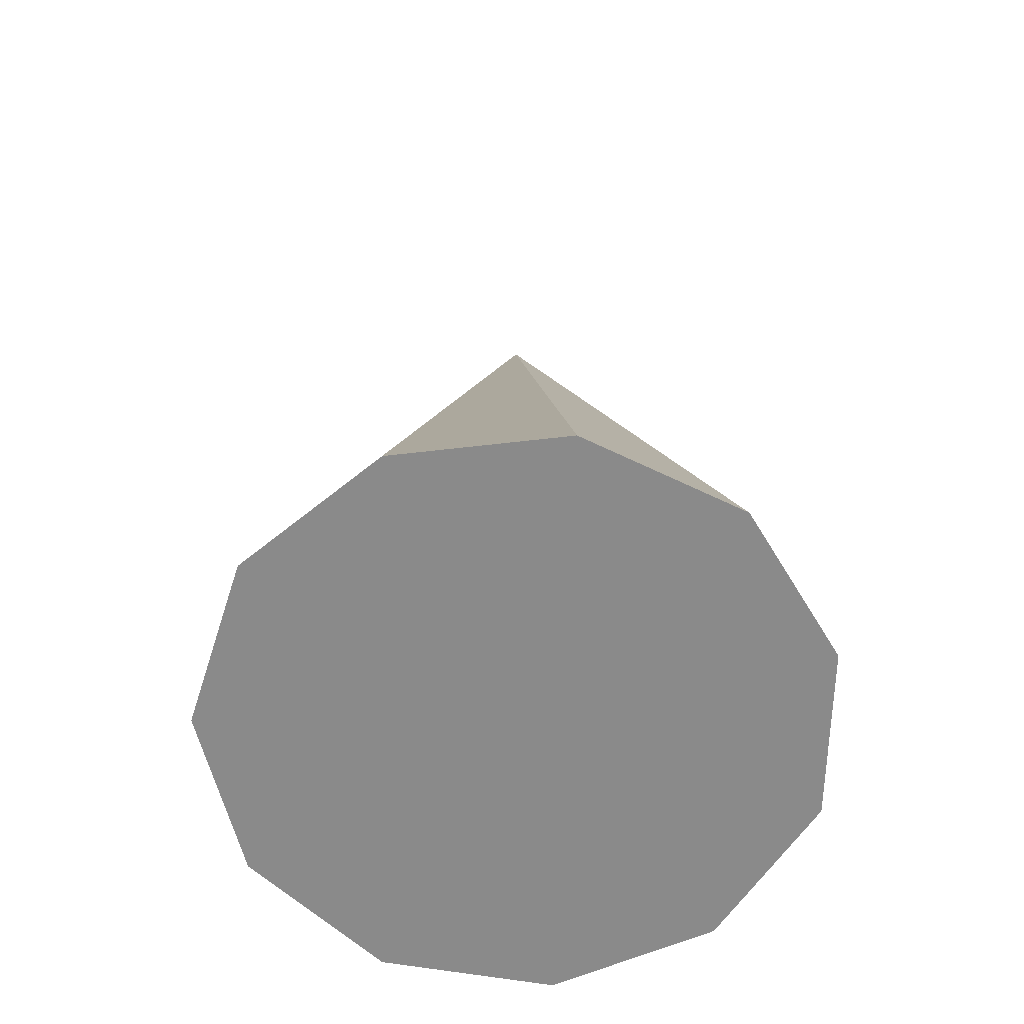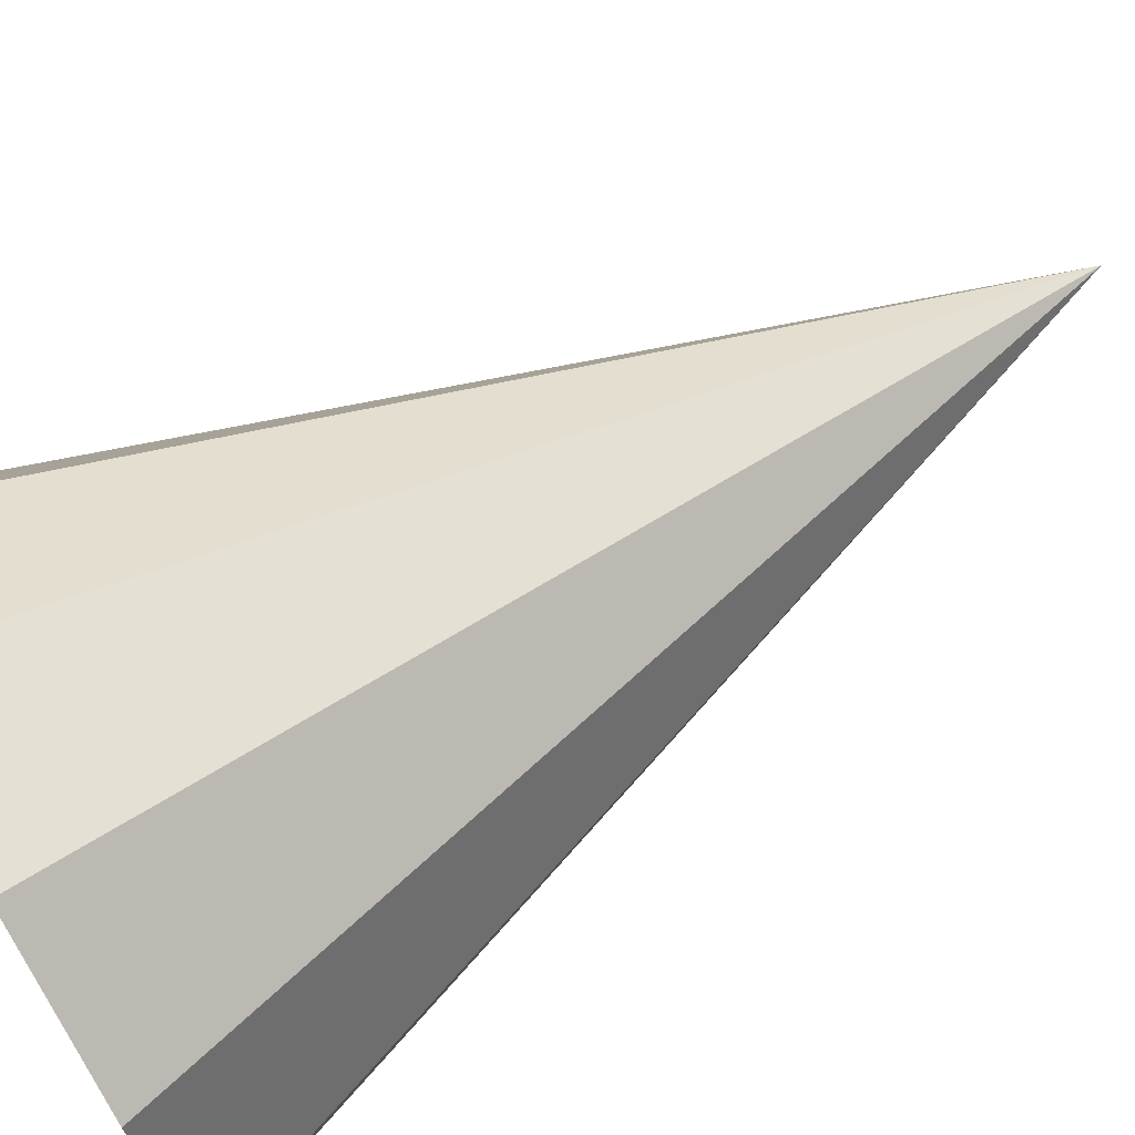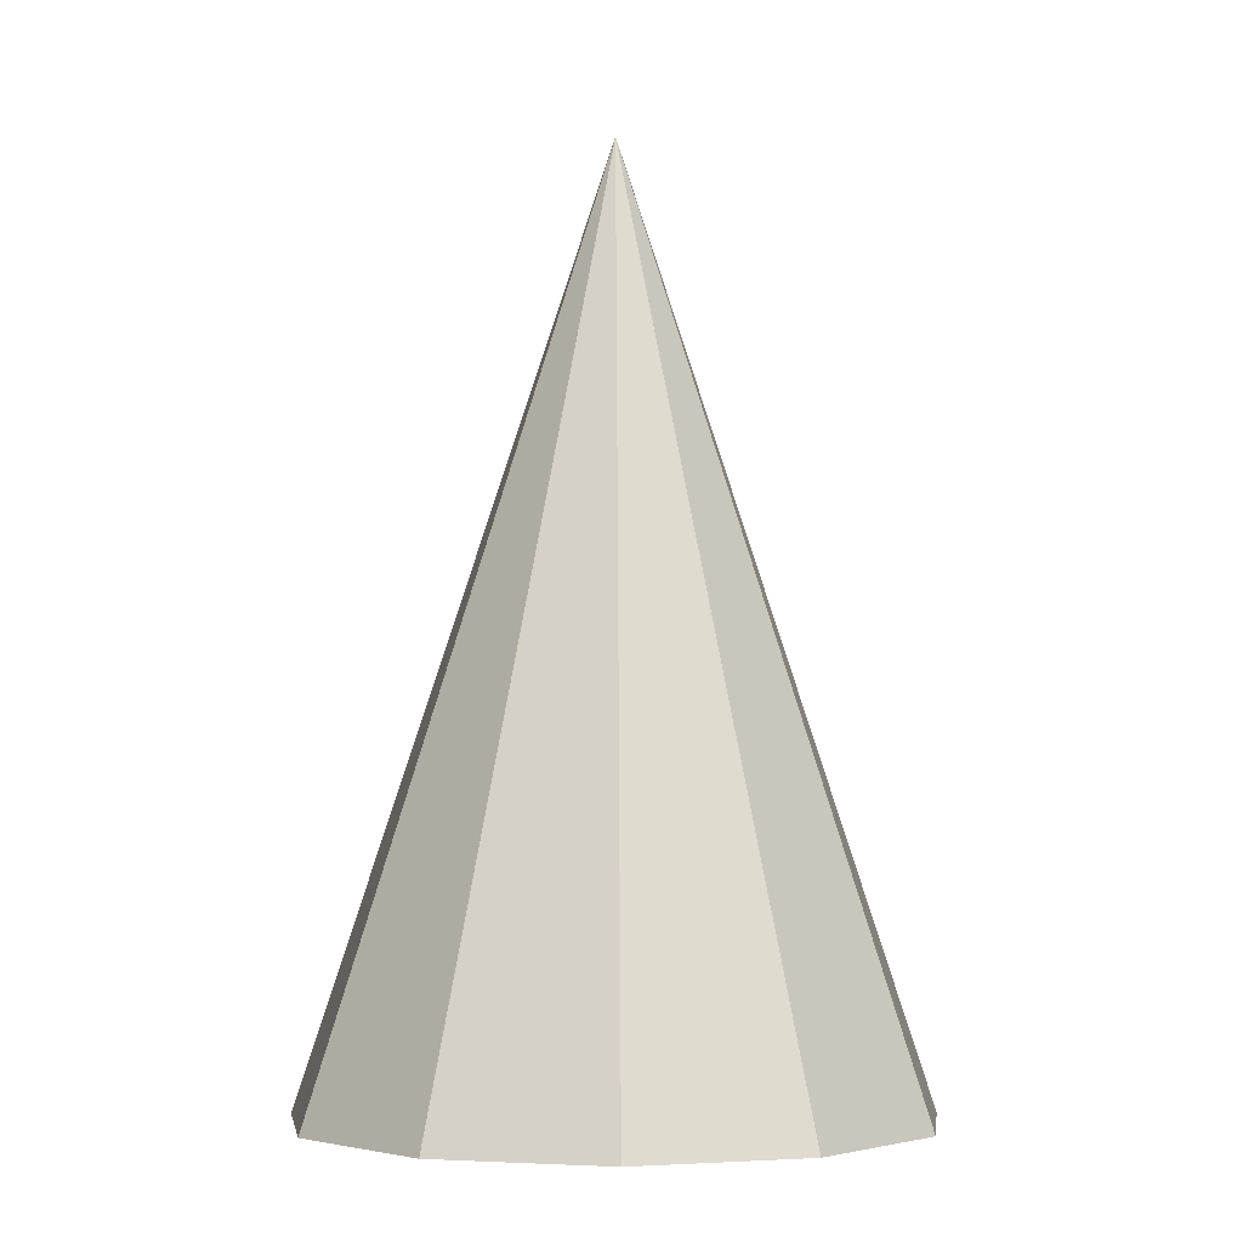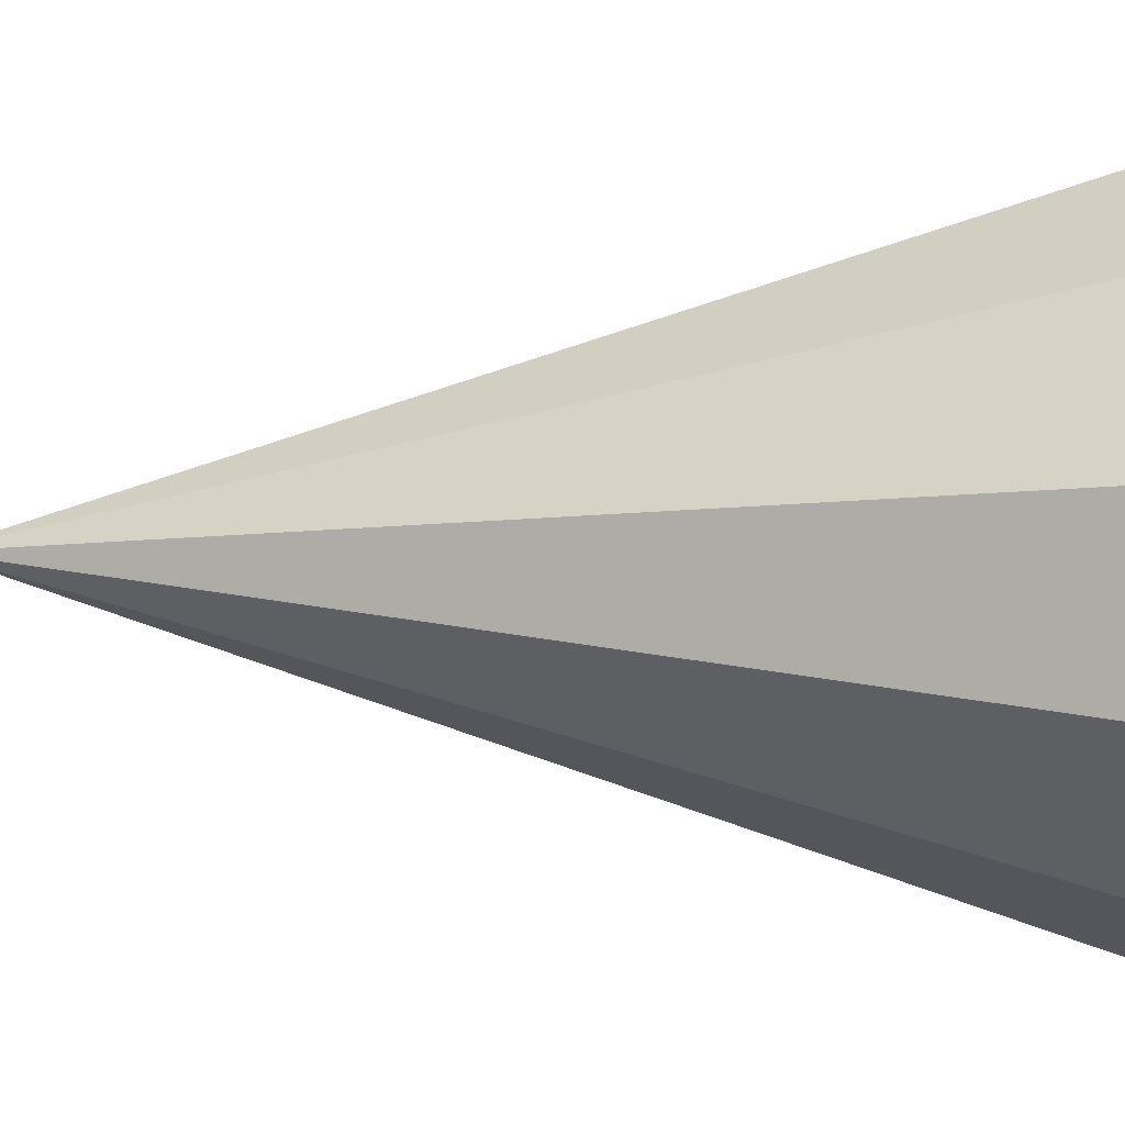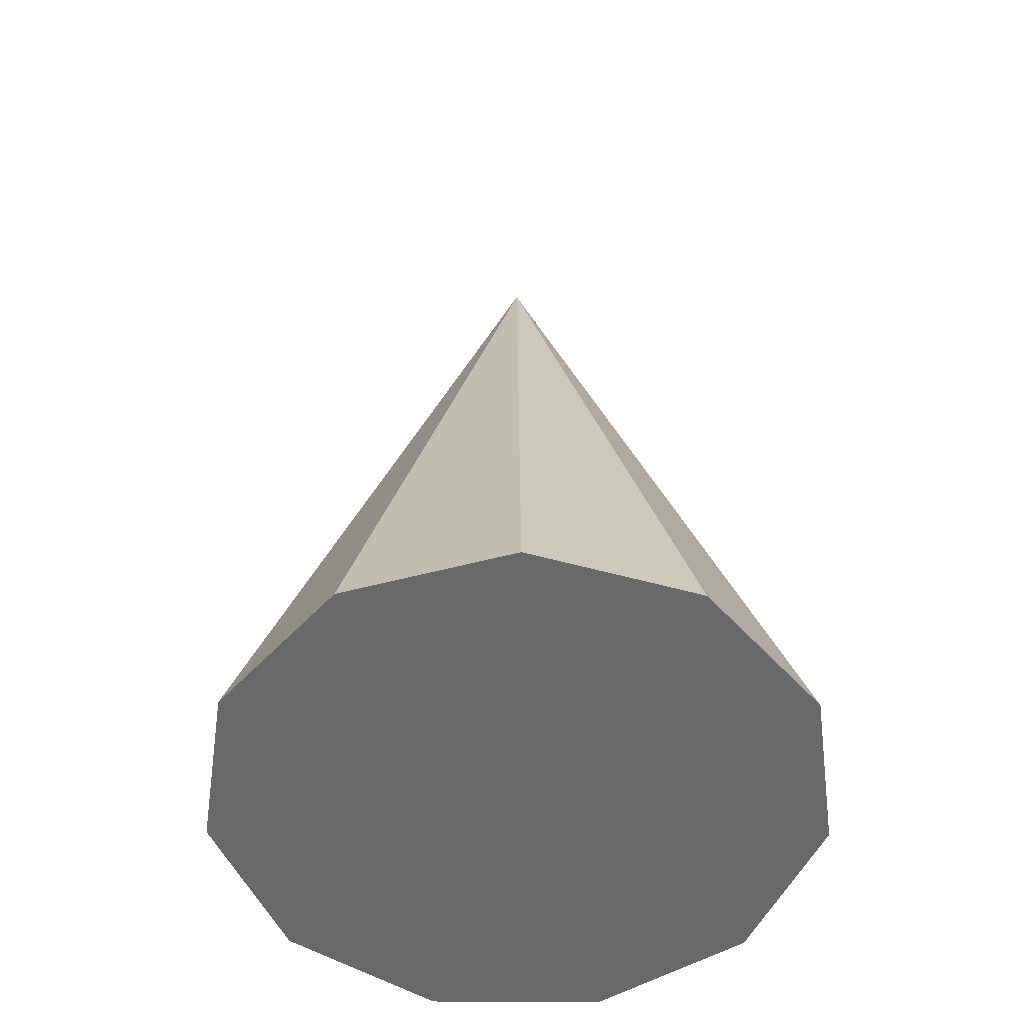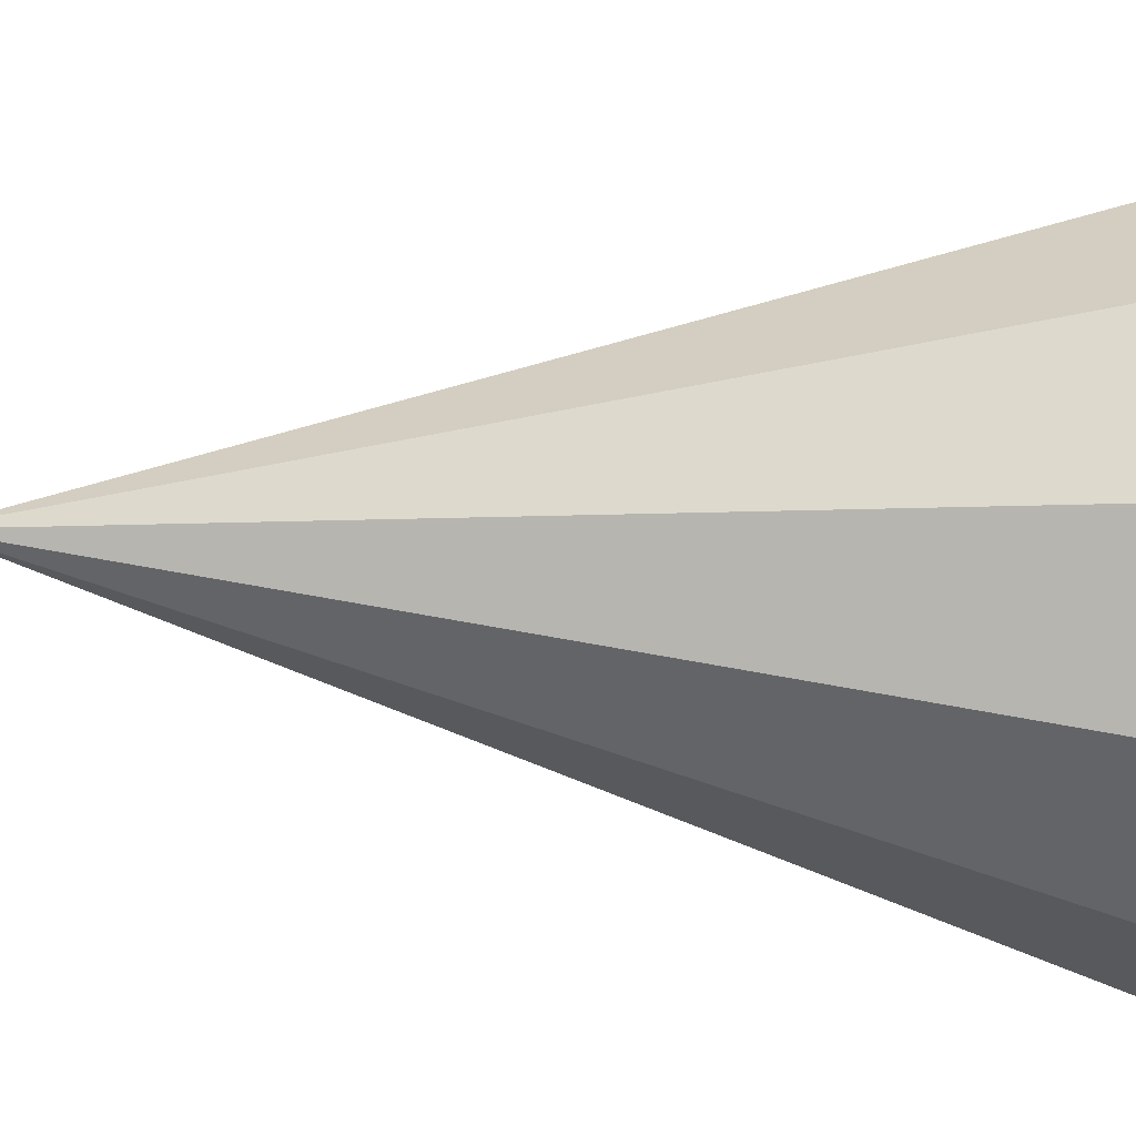
<metadata>
{"format":"obj","ext":"obj","renderer":"f3d","projection":"perspective","resolution":1024,"background":"white","views":[{"elev":-63.4,"azim":121.2,"up":"+Z"},{"elev":72.4,"azim":-120.5,"up":"+Y"},{"elev":-3.7,"azim":-66.5,"up":"+Z"},{"elev":-34.4,"azim":89.4,"up":"+Y"},{"elev":-52.6,"azim":97.8,"up":"+Z"},{"elev":-36.3,"azim":85.2,"up":"+Y"}]}
</metadata>
<code>
o obj_0
v 4.102 		-3 		30
v 4.102 		-13 		0
v 9.508 		-11.41 		0
v 14 		-1.577 		0
v 11.66 		3.549 		0
v 13.2 		-7.154 		0
v 6.919 		6.595 		0
v 1.284 		6.595 		0
v -3.456 		3.549 		0
v -5.796 		-1.577 		0
v -4.995 		-7.154 		0
v -1.305 		-11.41 		0
g group_0_8273816
f 1 2 3
f 4 5 1
f 3 6 1
f 5 7 1
f 6 4 1
f 7 8 1
f 8 9 1
f 9 10 1
f 10 11 1
f 11 12 1
f 12 2 1
f 4 6 5
f 7 5 6
f 7 6 3
f 7 3 2
f 7 2 12
f 7 12 11
f 7 11 10
f 9 8 10
f 7 10 8

</code>
